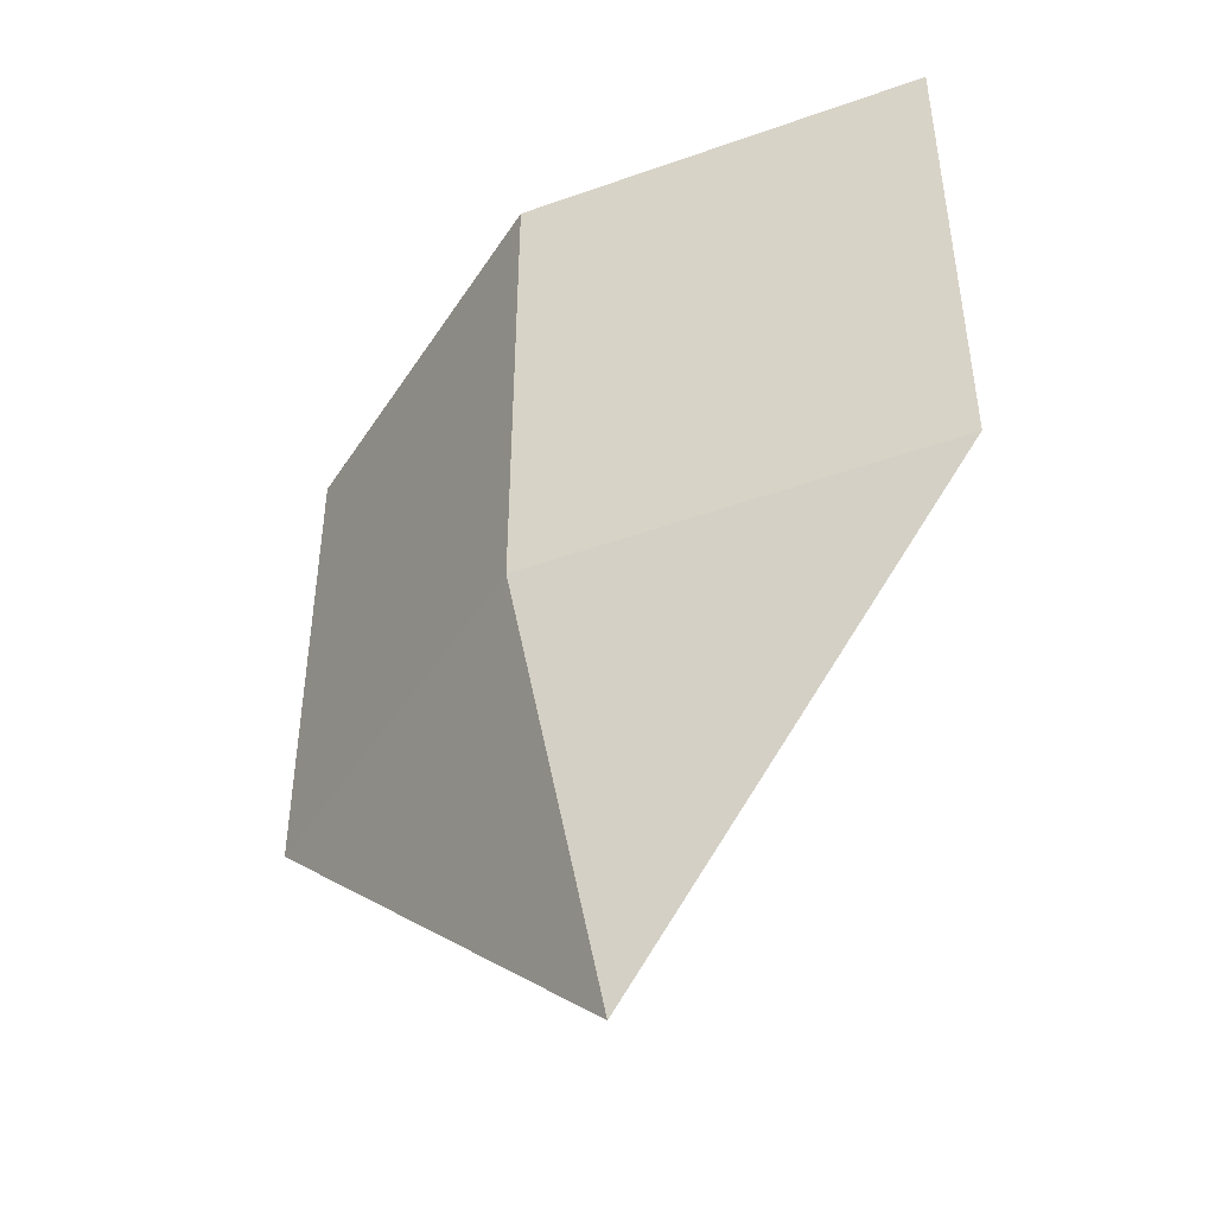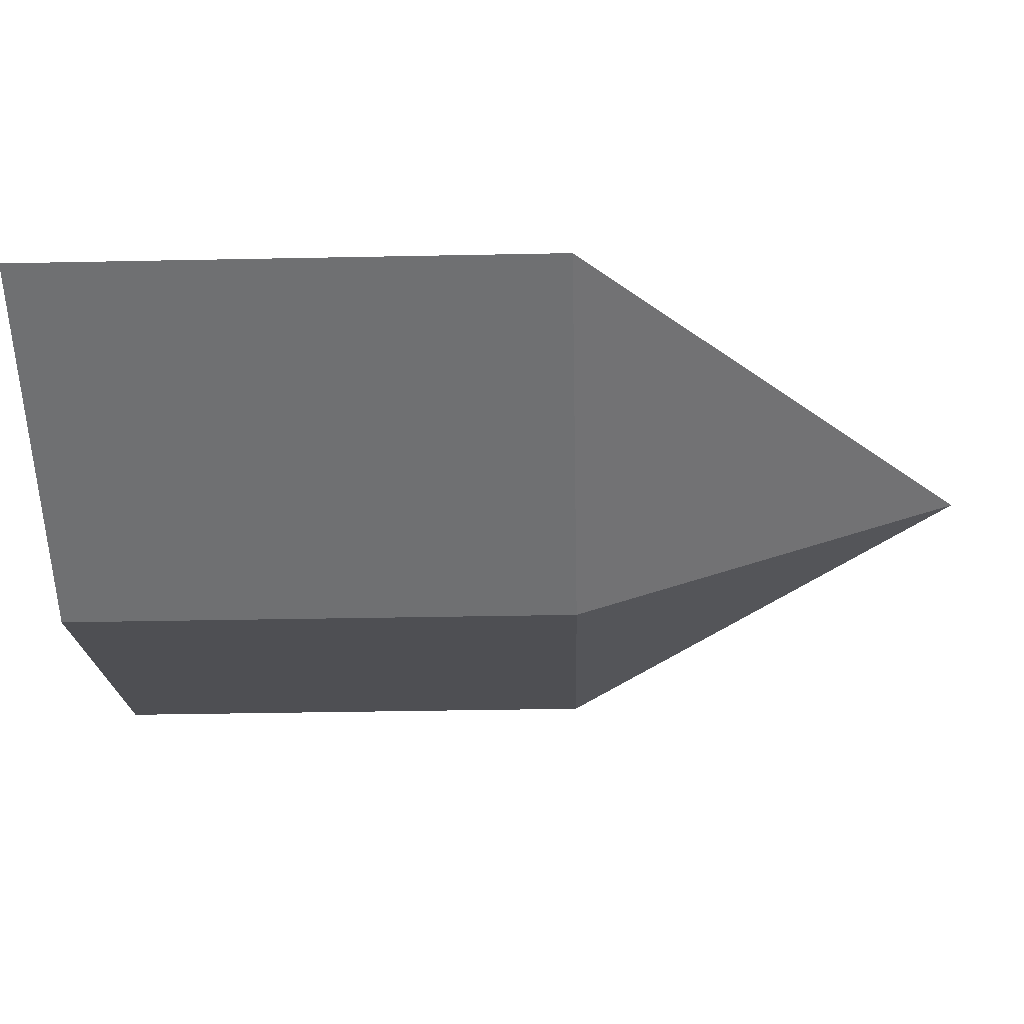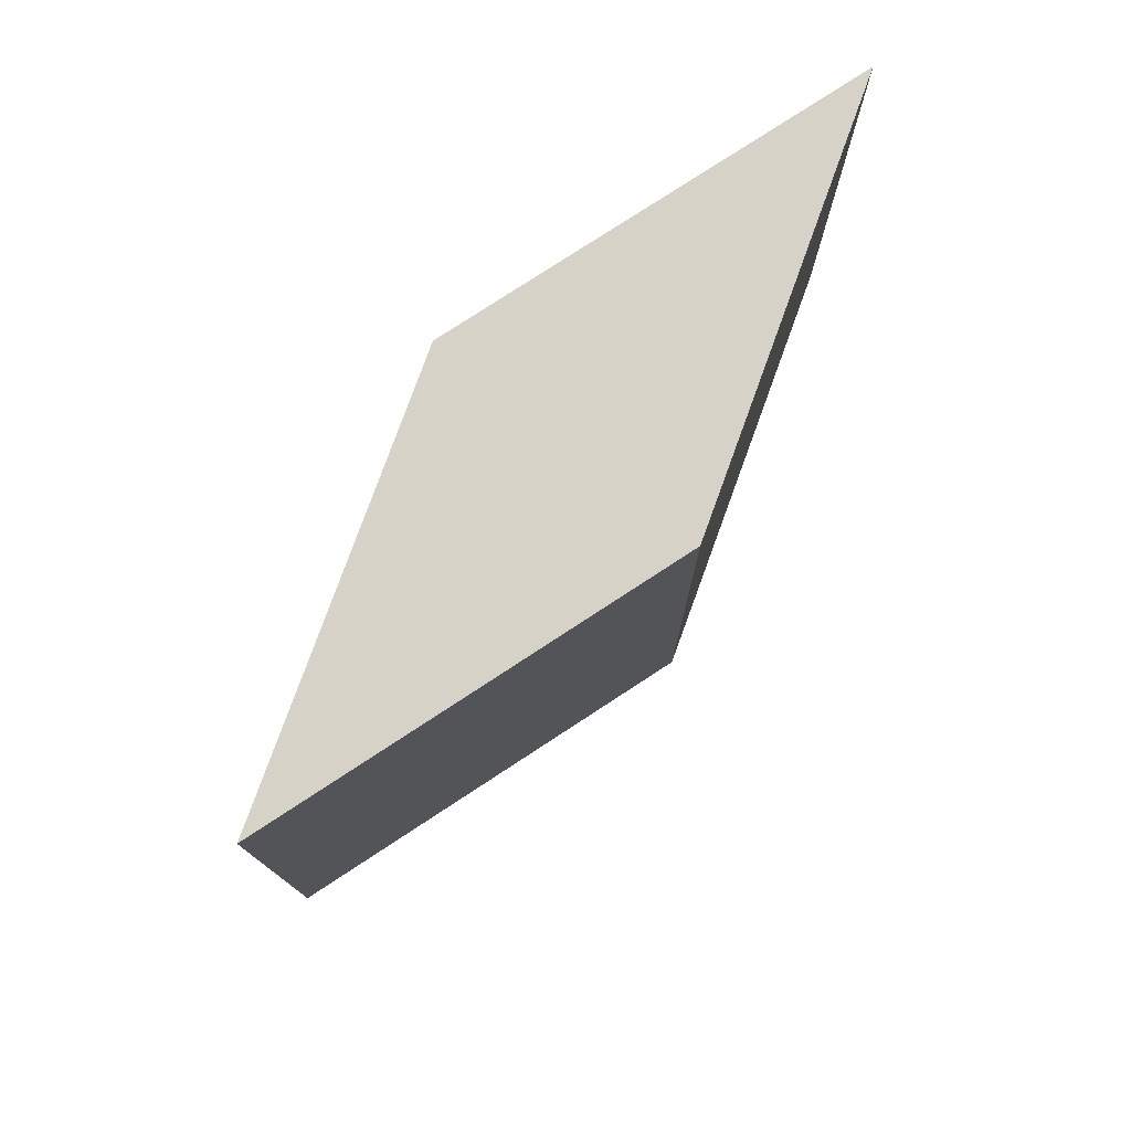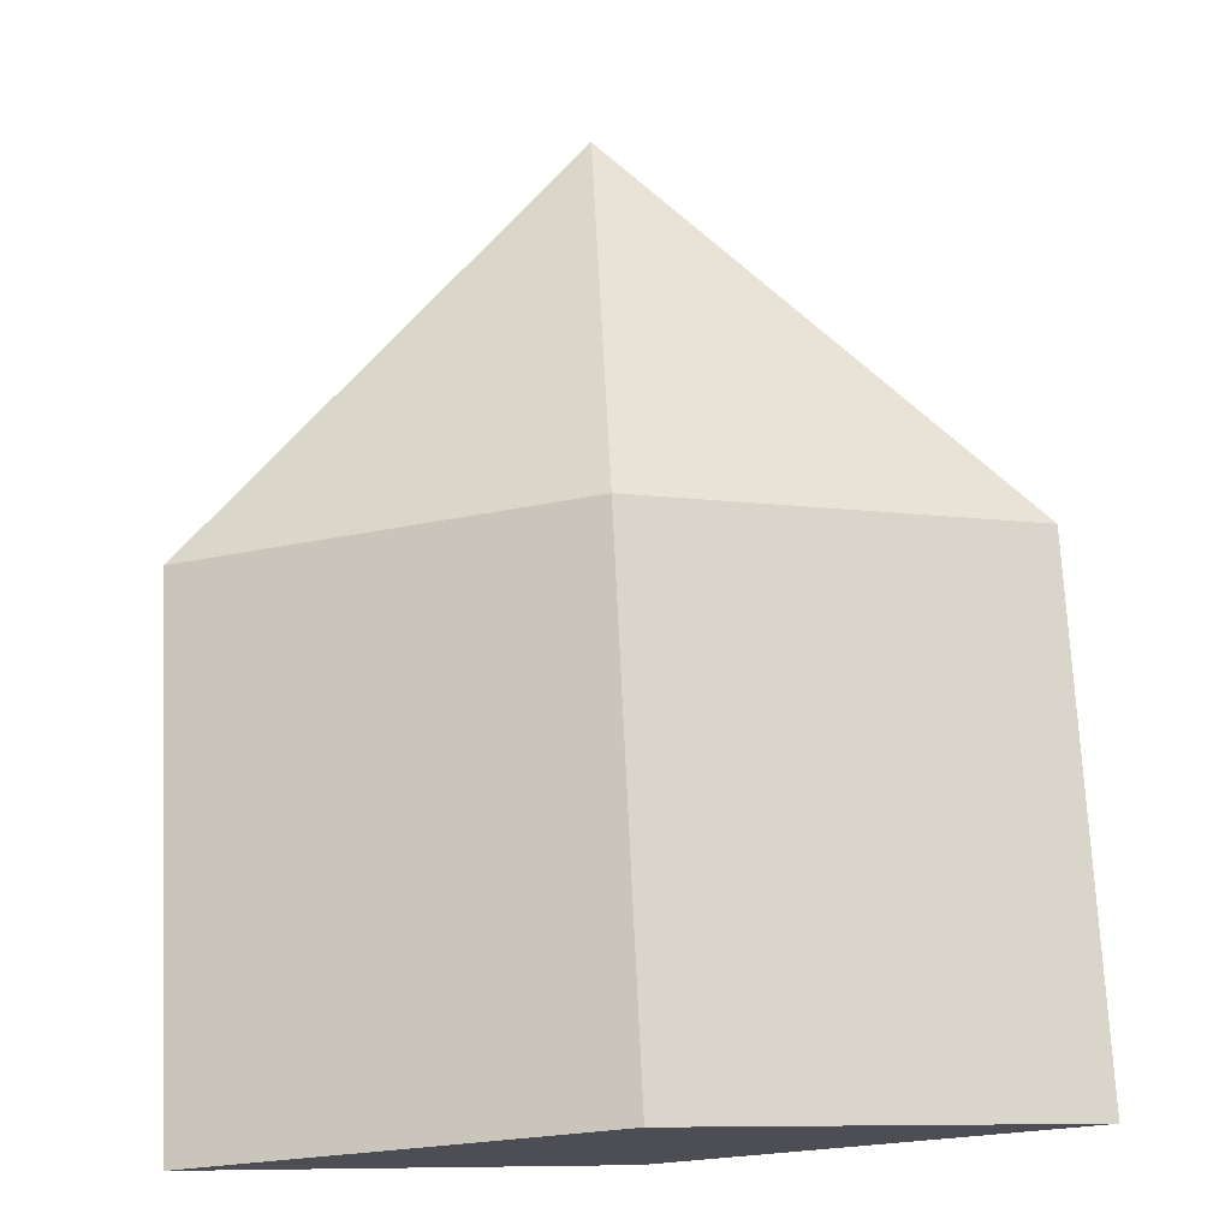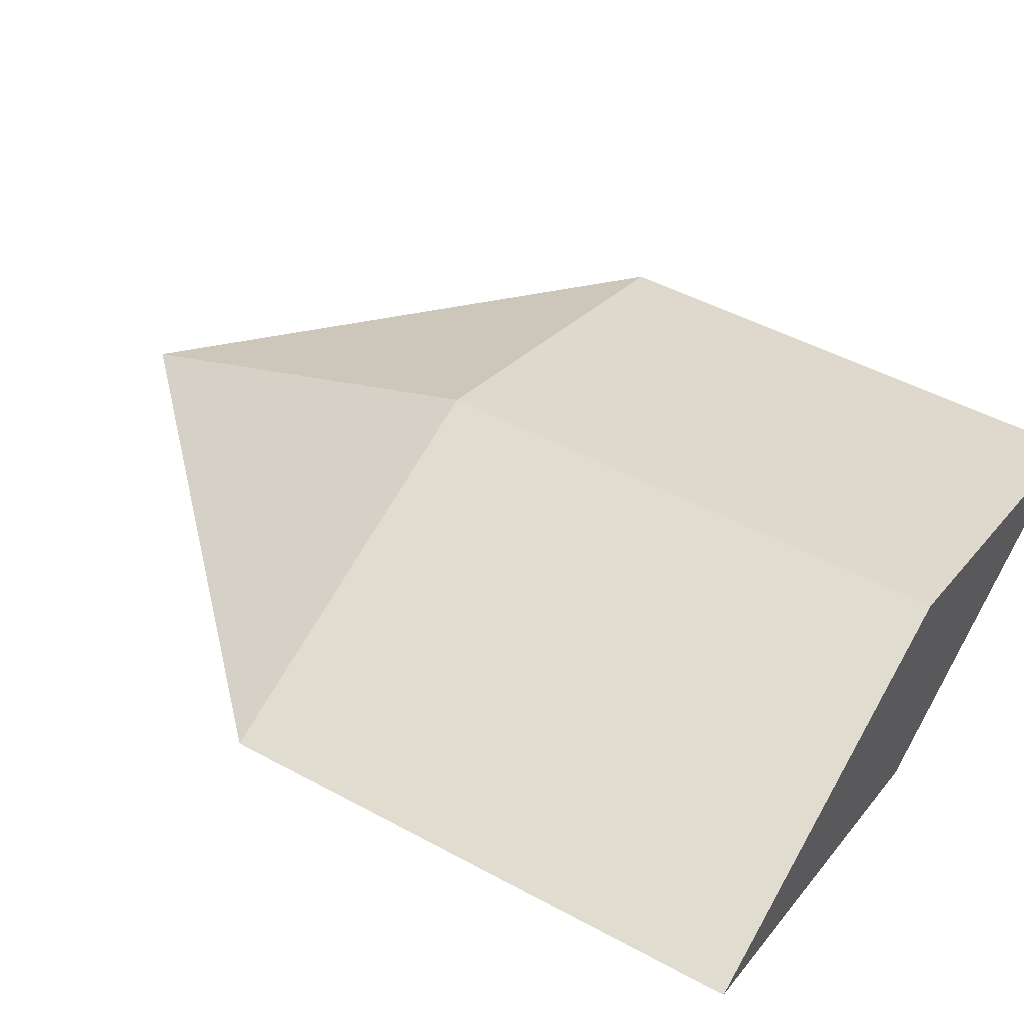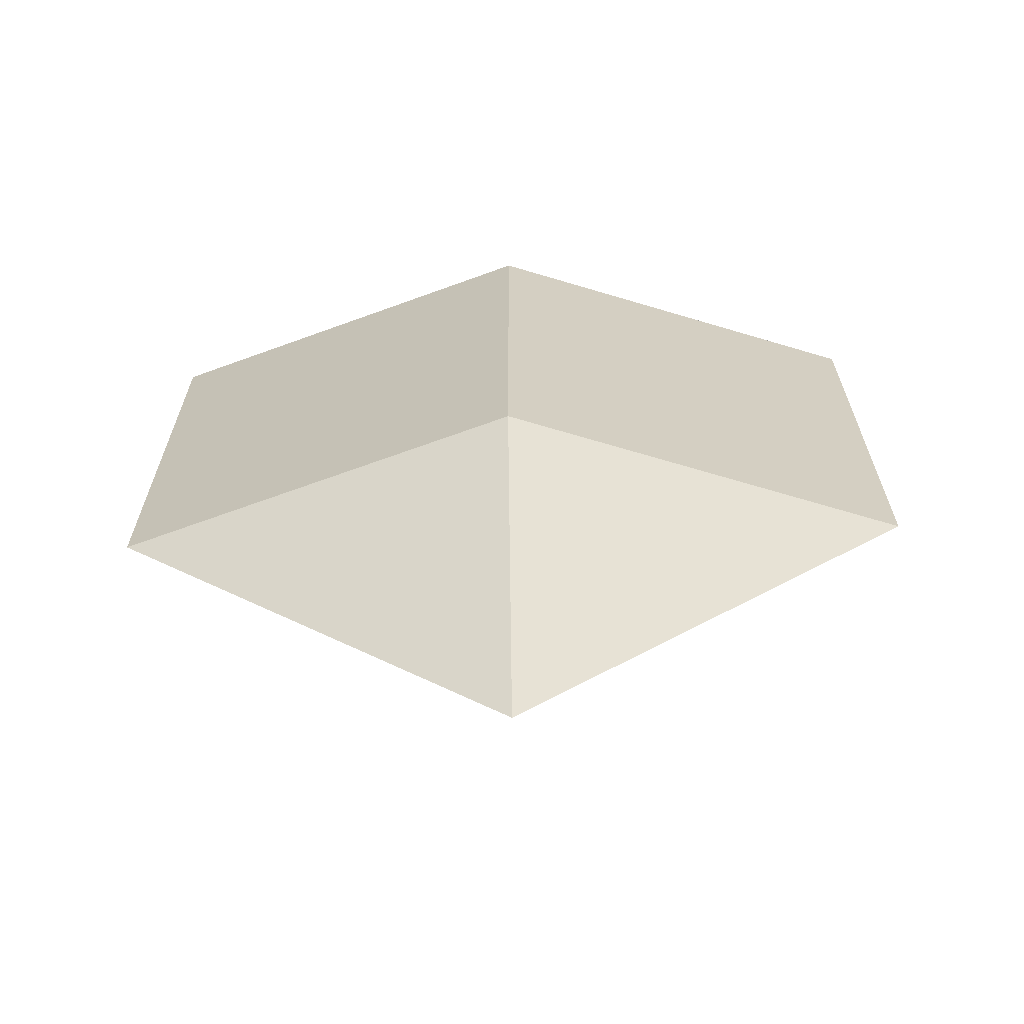
<metadata>
{"format":"obj","ext":"obj","renderer":"f3d","projection":"perspective","resolution":1024,"background":"white","views":[{"elev":-47.0,"azim":-139.6,"up":"+Y"},{"elev":-36.6,"azim":-88.5,"up":"+Z"},{"elev":78.1,"azim":128.4,"up":"+Y"},{"elev":72.4,"azim":177.2,"up":"+Z"},{"elev":47.5,"azim":121.5,"up":"+Z"},{"elev":-67.3,"azim":-178.3,"up":"+Y"}]}
</metadata>
<code>
g Shield
v -0 -0.05 0.05
v -0.15 -0.05 0
v -0 -0.2 -0
v -0 -0.05 -0.05
v 0.15 -0.05 -0
v -0.15 0.15 0
v 0 0.15 -0.05
v 0.15 0.15 0
v 0 0.15 0.05
f 1 2 3
f 3 2 4
f 4 5 3
f 6 7 4
f 4 2 6
f 5 4 7
f 7 8 5
f 5 8 9
f 9 1 5
f 9 8 7
f 7 6 9
f 6 2 1
f 1 9 6
f 3 5 1

</code>
